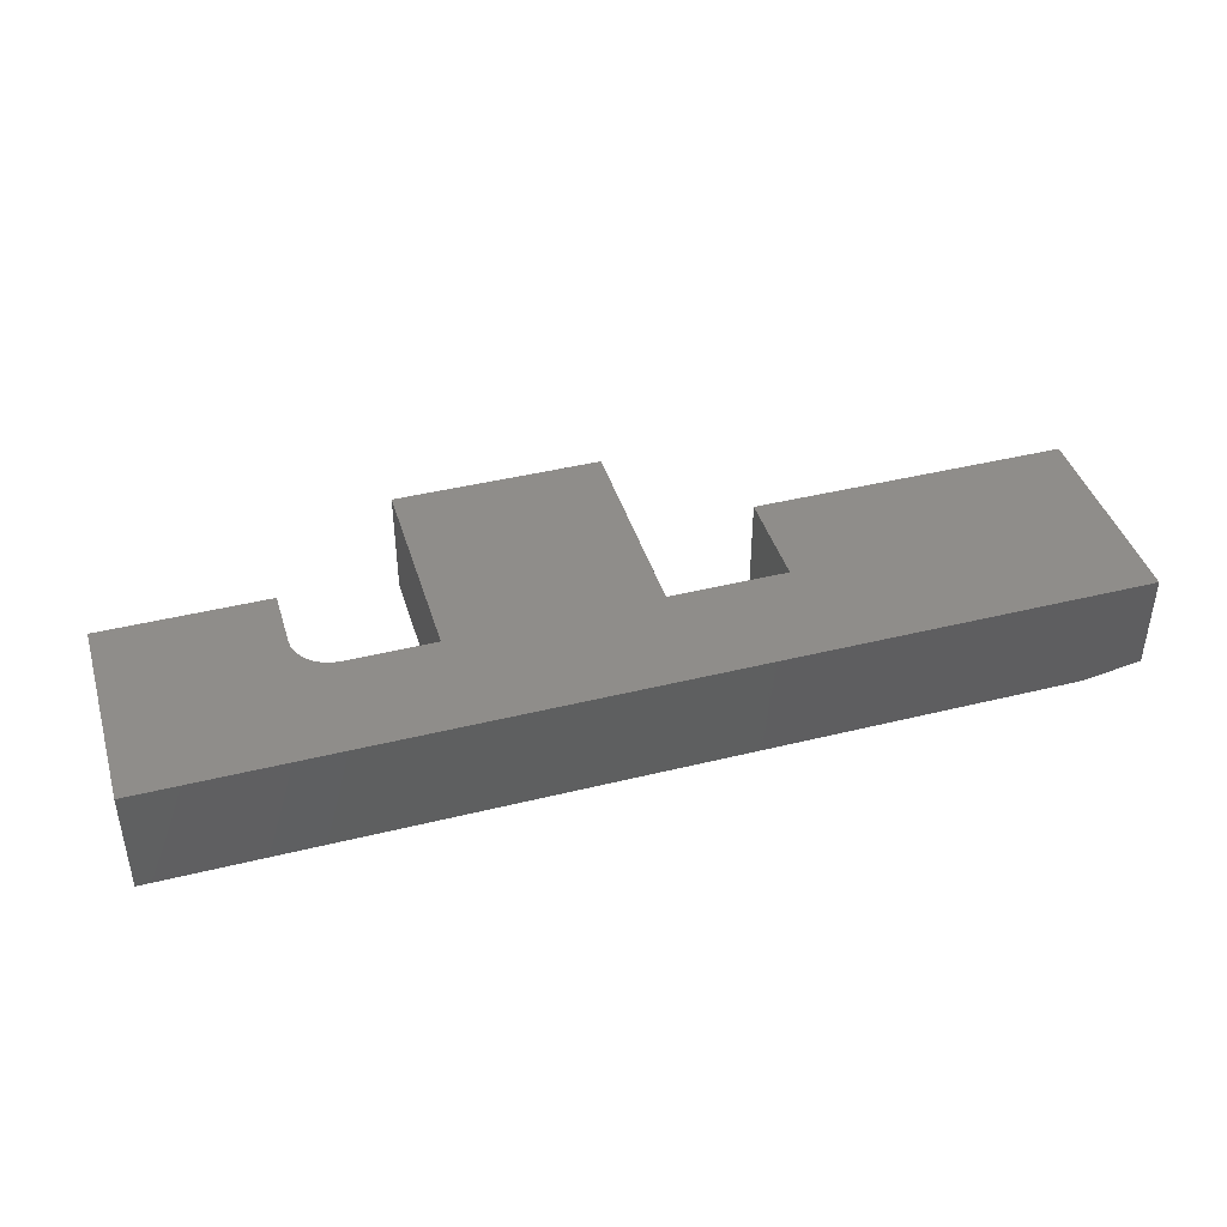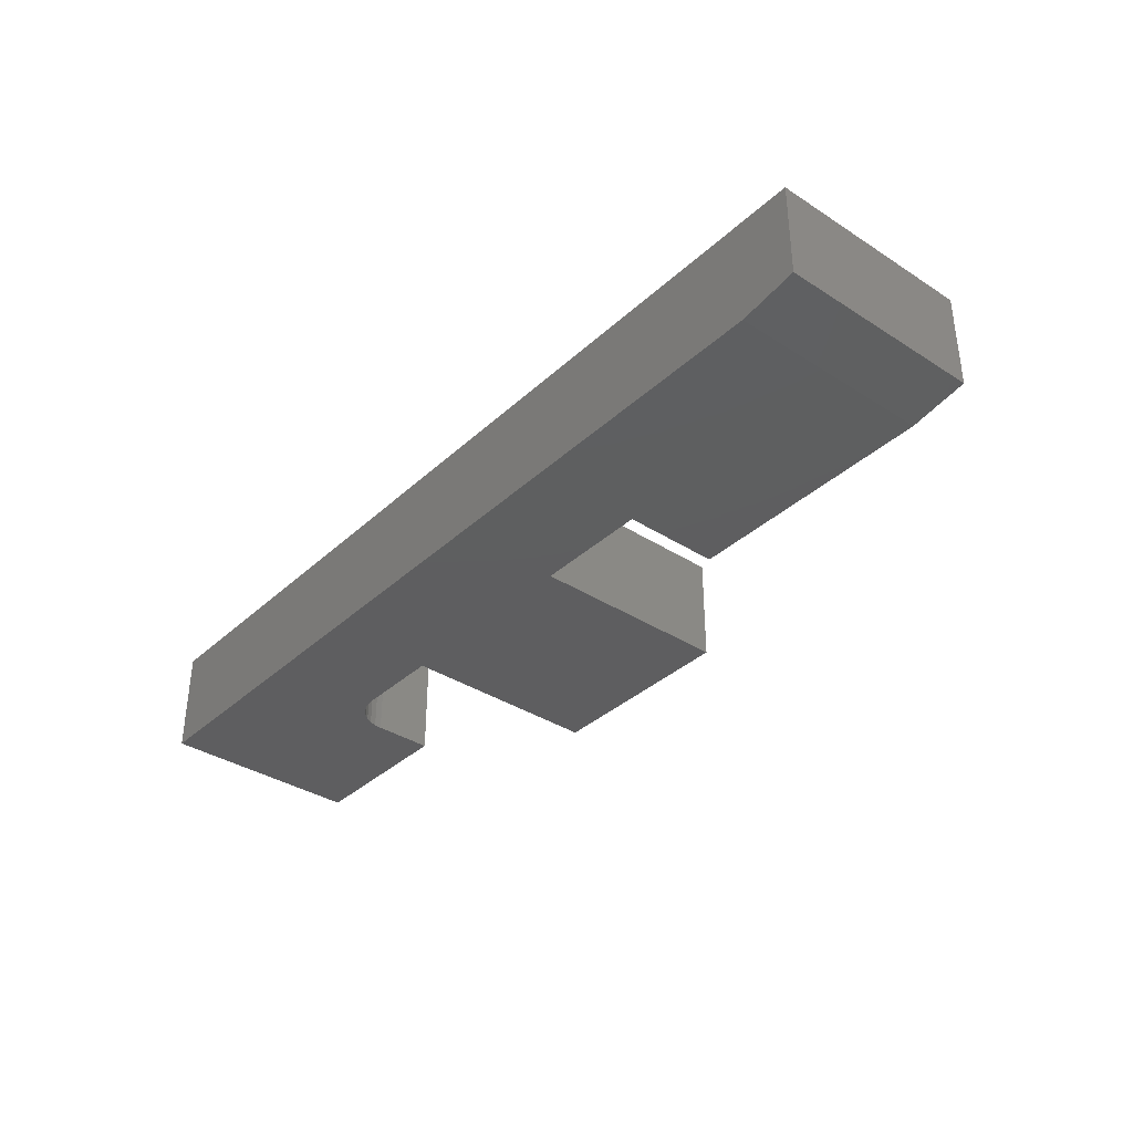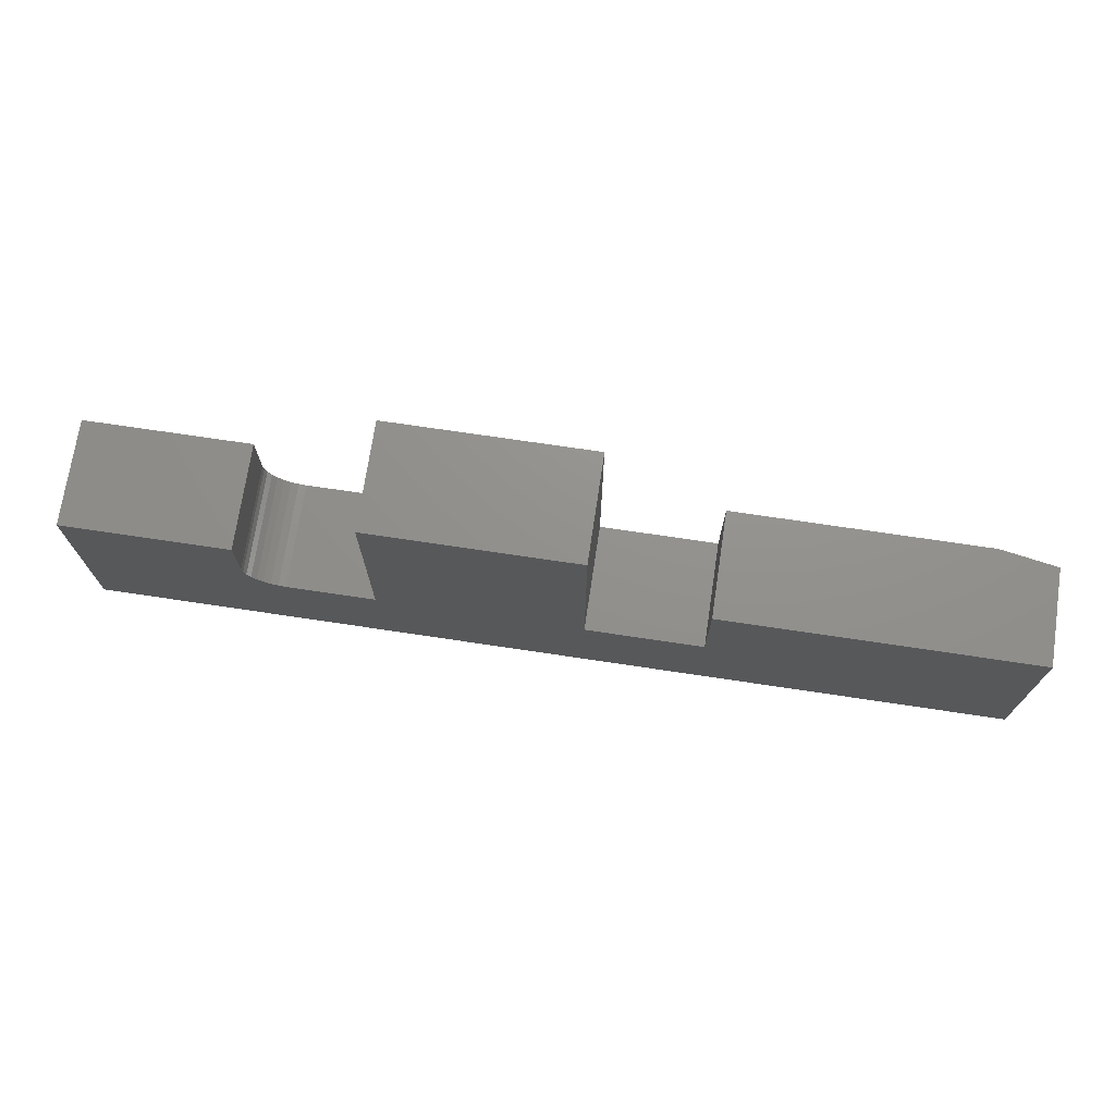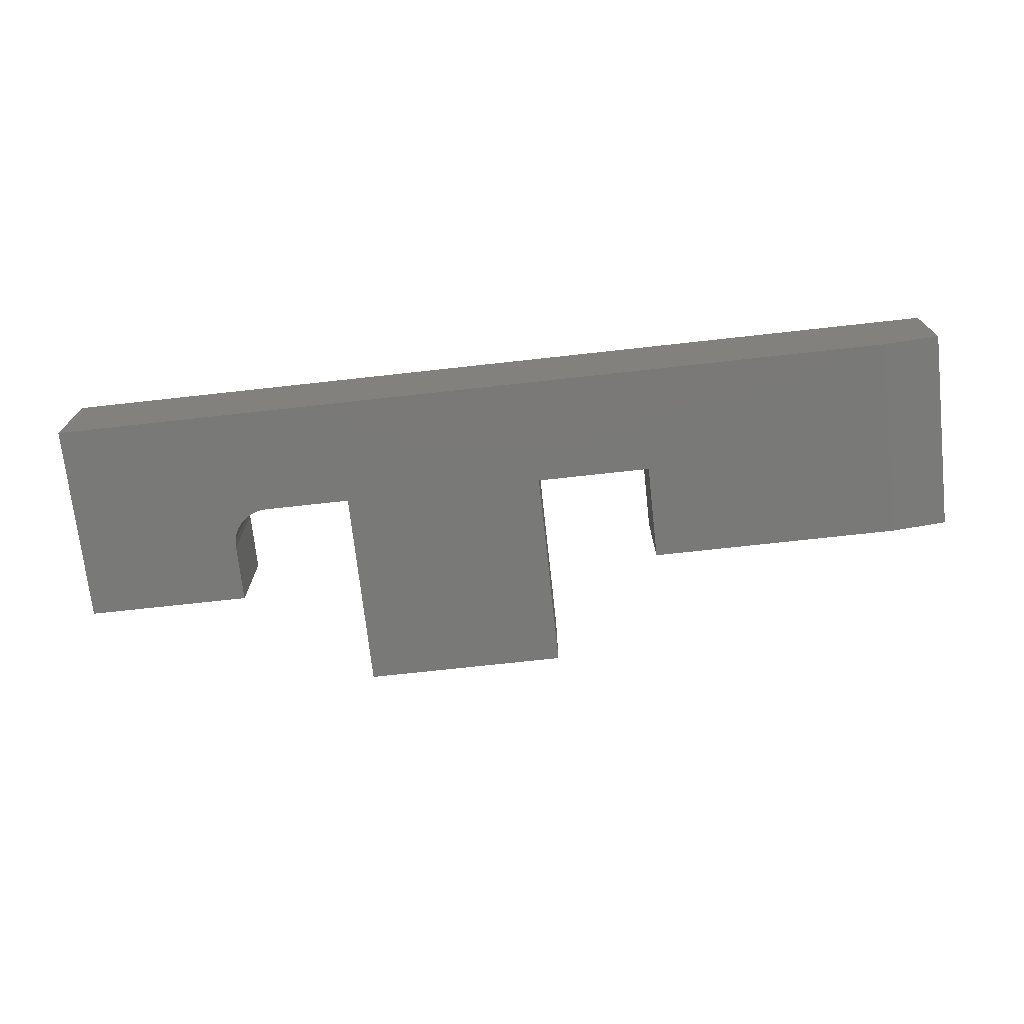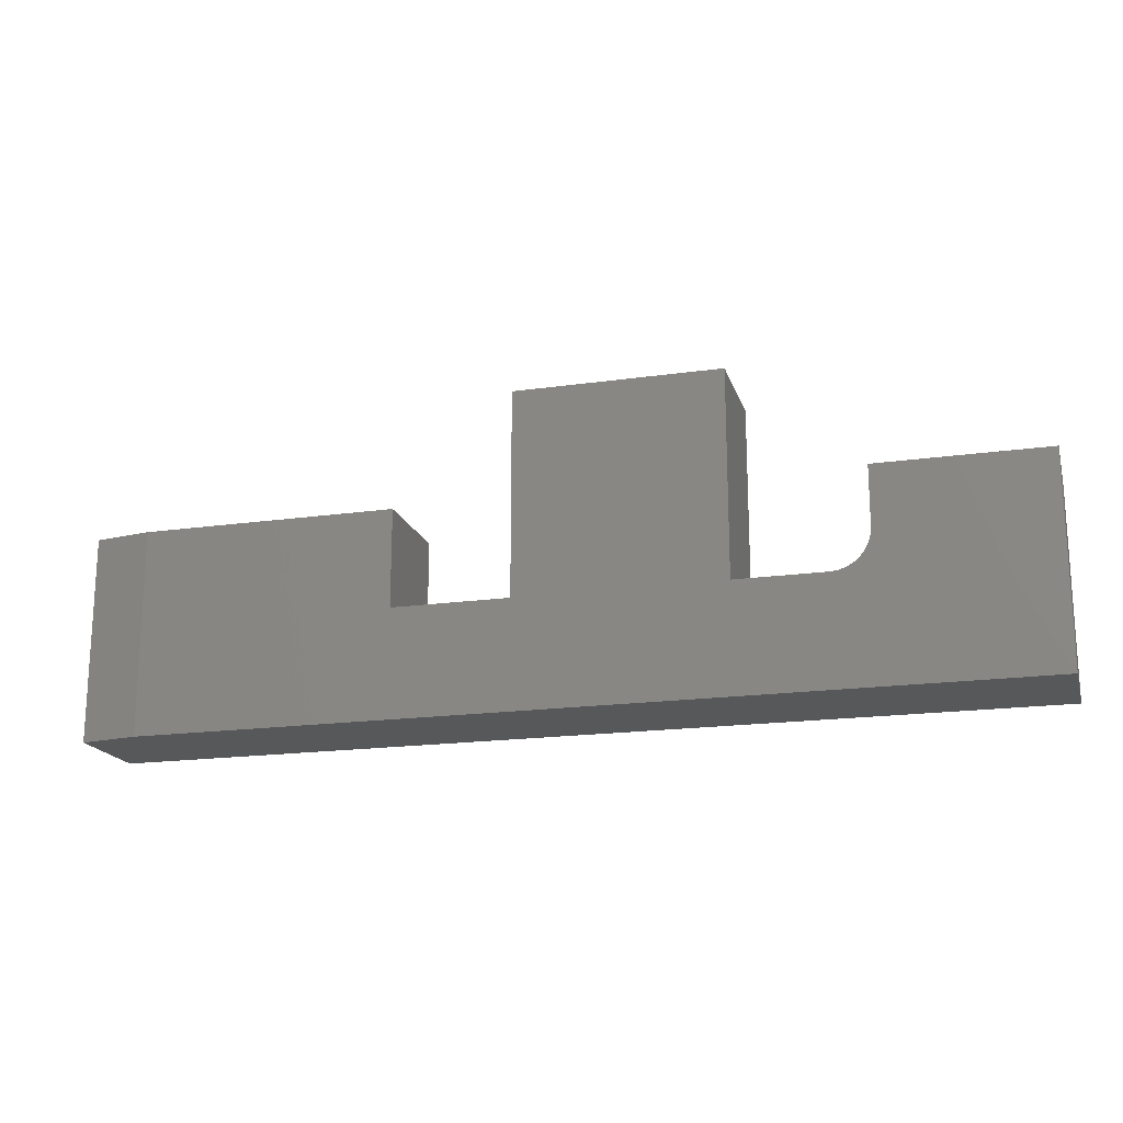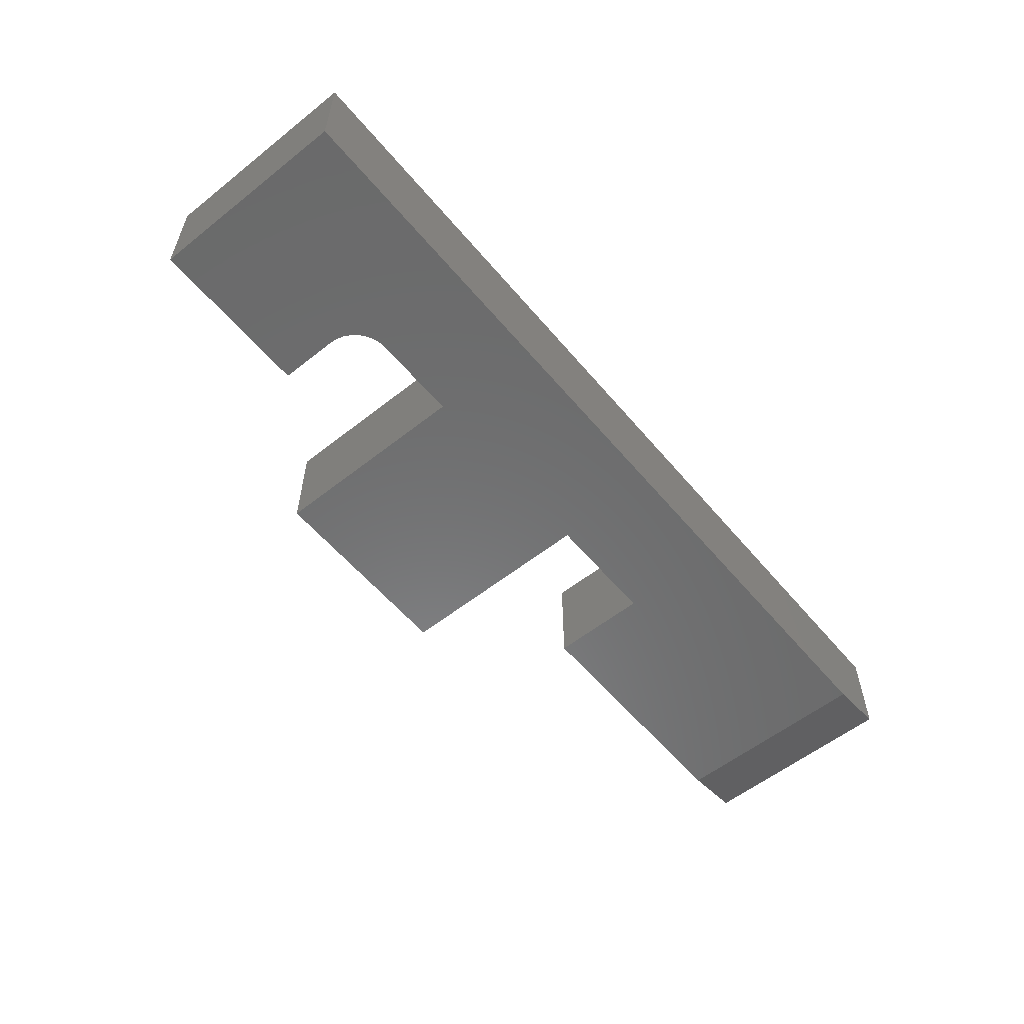
<metadata>
{"format":"stl","ext":"stl","renderer":"f3d","projection":"perspective","resolution":1024,"background":"white","views":[{"elev":41.9,"azim":163.4,"up":"+Y"},{"elev":-36.0,"azim":-130.1,"up":"+Y"},{"elev":72.1,"azim":-171.5,"up":"+Z"},{"elev":-72.2,"azim":-173.7,"up":"+Y"},{"elev":-18.2,"azim":15.4,"up":"+Z"},{"elev":-57.1,"azim":129.5,"up":"+Y"}]}
</metadata>
<code>
# stl→obj: 42 verts, 80 faces
v 0.5845 -0.08594 0.08684
v 0.5845 0 0.08684
v 0.5132 -0.08594 0.08684
v 0.5132 0 0.08684
v 0.6158 0 0.1658
v 0.6158 0 0.1181
v 0.6158 -0.08594 0.1658
v 0.6158 -0.08594 0.1181
v 0.75 0 -4.592e-17
v 0 0 0
v 0.2526 0 0.08684
v 0.3474 0 0.08684
v 0.5906 0 0.08744
v 0.5965 0 0.08922
v 0.6019 0 0.09211
v 0.6066 0 0.096
v 0.6105 0 0.1007
v 0.75 0 0.1658
v 0.6134 0 0.1061
v 0.6152 0 0.112
v 1.015e-17 0 0.1658
v 0.2526 0 0.1658
v 0.3474 0 0.2526
v 0.5132 0 0.2526
v 0.75 -0.08594 -4.592e-17
v 0.6105 -0.08594 0.1007
v 0.6066 -0.08594 0.096
v 0.6019 -0.08594 0.09211
v 0.5965 -0.08594 0.08922
v 0.5906 -0.08594 0.08744
v 0.3474 -0.08594 0.08684
v 0.2526 -0.08594 0.08684
v 0.04688 -0.08594 -2.87e-18
v 0.75 -0.08594 0.1658
v 0.6152 -0.08594 0.112
v 0.6134 -0.08594 0.1061
v 0.04688 -0.08594 0.1658
v 0.2526 -0.08594 0.1658
v 0.3474 -0.08594 0.2526
v 0.5132 -0.08594 0.2526
v 1.11e-16 -0.07812 0.1658
v 0 -0.07812 0
f 1 2 3
f 3 2 4
f 5 6 7
f 7 6 8
f 9 10 11
f 9 11 12
f 9 12 4
f 9 4 2
f 9 2 13
f 9 13 14
f 9 14 15
f 9 15 16
f 9 16 17
f 18 9 17
f 18 17 19
f 18 19 20
f 18 20 6
f 18 6 5
f 10 21 11
f 11 21 22
f 12 23 4
f 4 23 24
f 25 26 27
f 25 27 28
f 25 28 29
f 25 29 30
f 25 30 1
f 25 1 3
f 25 3 31
f 25 31 32
f 25 32 33
f 34 7 8
f 34 8 35
f 34 35 36
f 34 36 26
f 34 26 25
f 33 32 37
f 37 32 38
f 31 3 39
f 39 3 40
f 16 26 17
f 17 26 36
f 17 36 19
f 19 36 35
f 19 35 20
f 20 35 8
f 20 8 6
f 26 16 27
f 27 16 15
f 27 15 28
f 28 15 14
f 28 14 29
f 29 14 13
f 29 13 30
f 30 13 2
f 30 2 1
f 41 21 42
f 42 21 10
f 38 22 37
f 37 22 21
f 37 21 41
f 9 25 10
f 10 25 33
f 10 33 42
f 33 37 42
f 42 37 41
f 11 22 32
f 32 22 38
f 31 12 32
f 32 12 11
f 39 23 31
f 31 23 12
f 40 24 39
f 39 24 23
f 3 4 40
f 40 4 24
f 34 18 7
f 7 18 5
f 25 9 34
f 34 9 18

</code>
